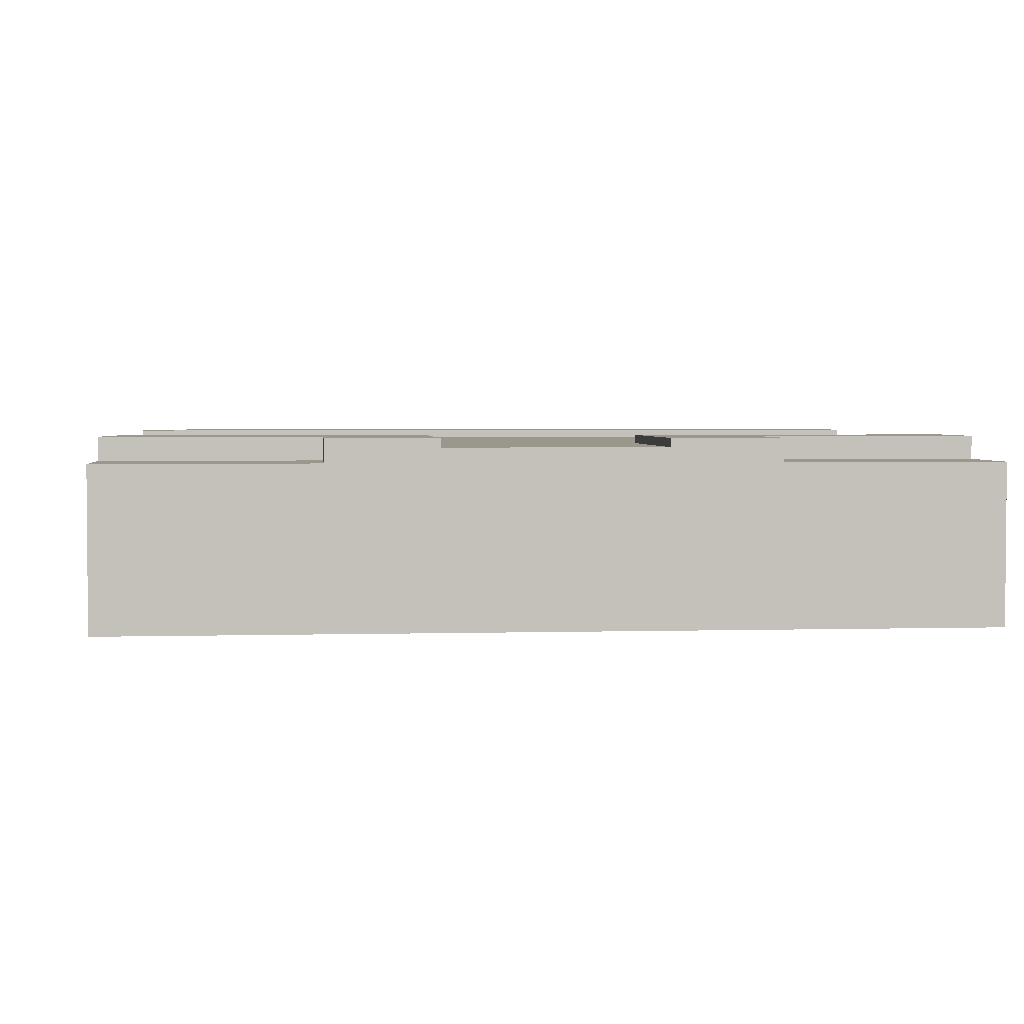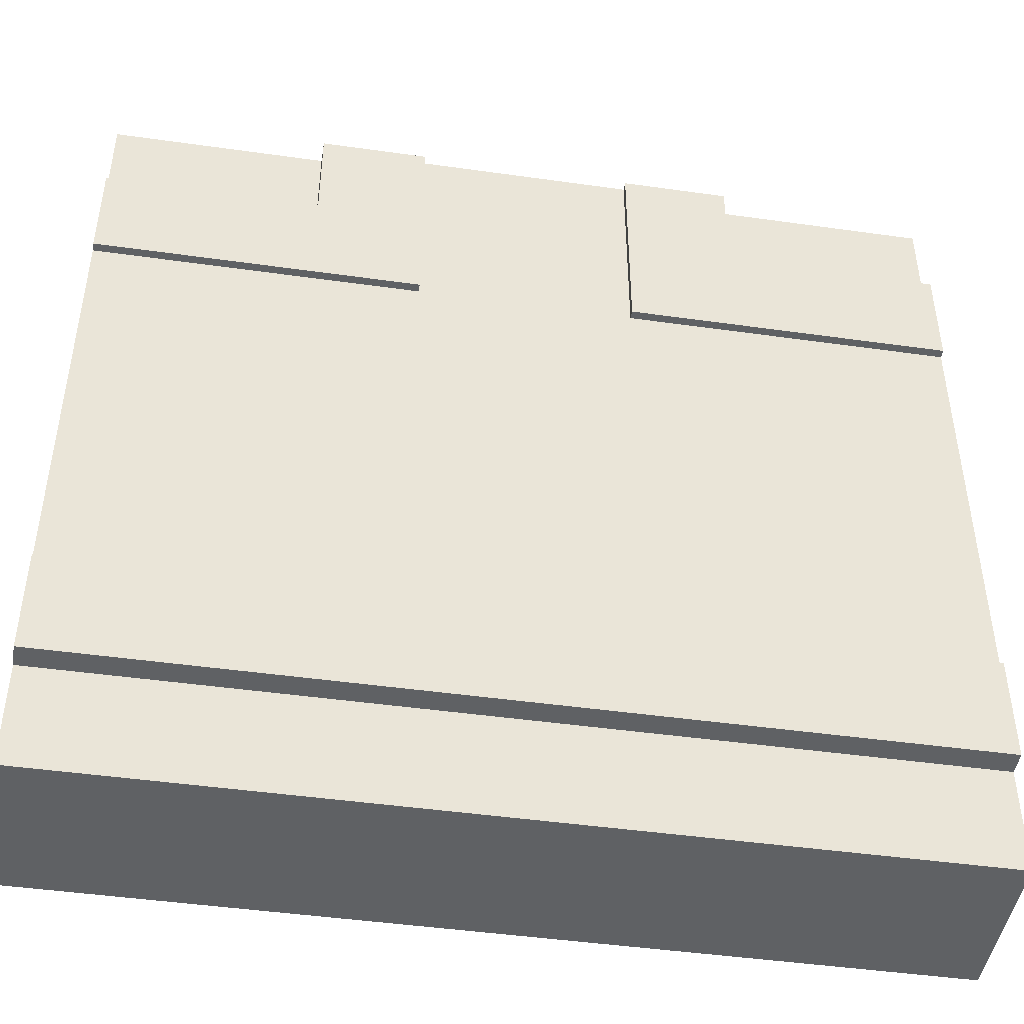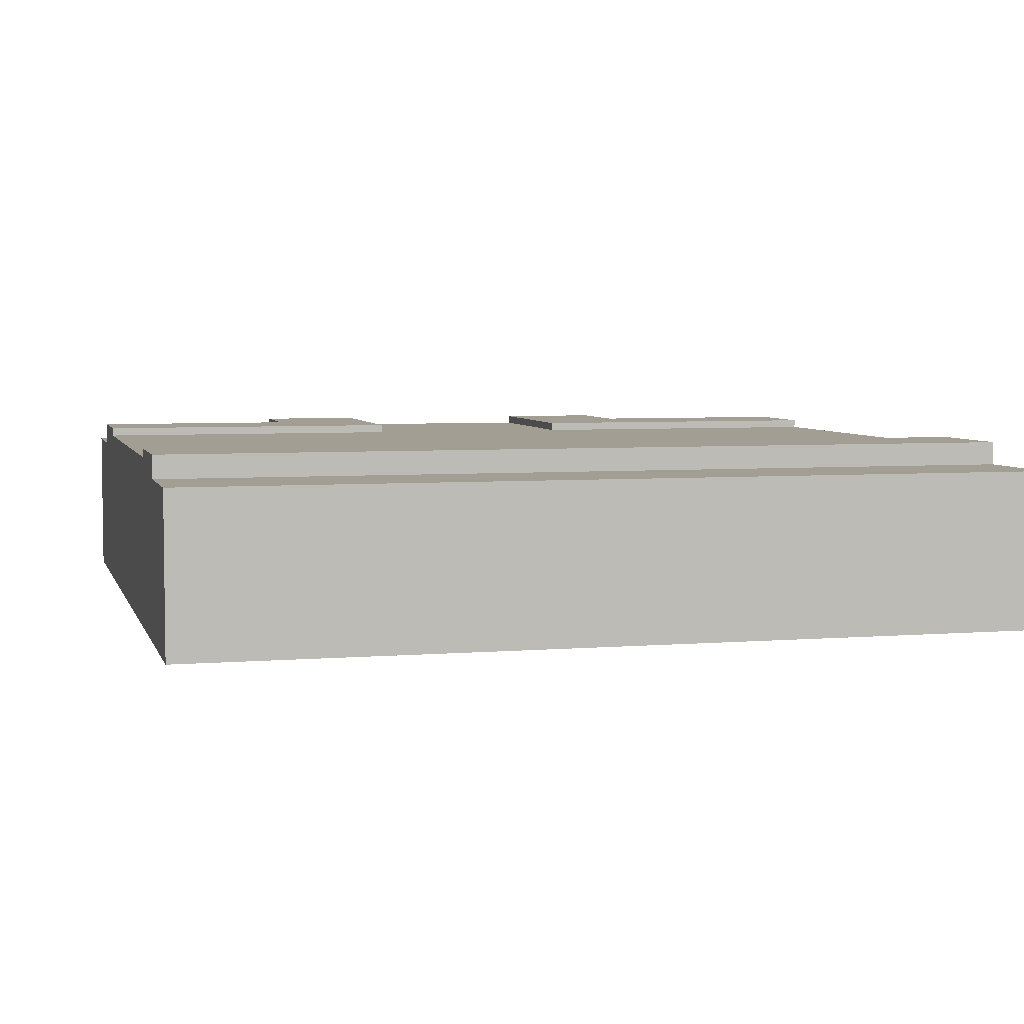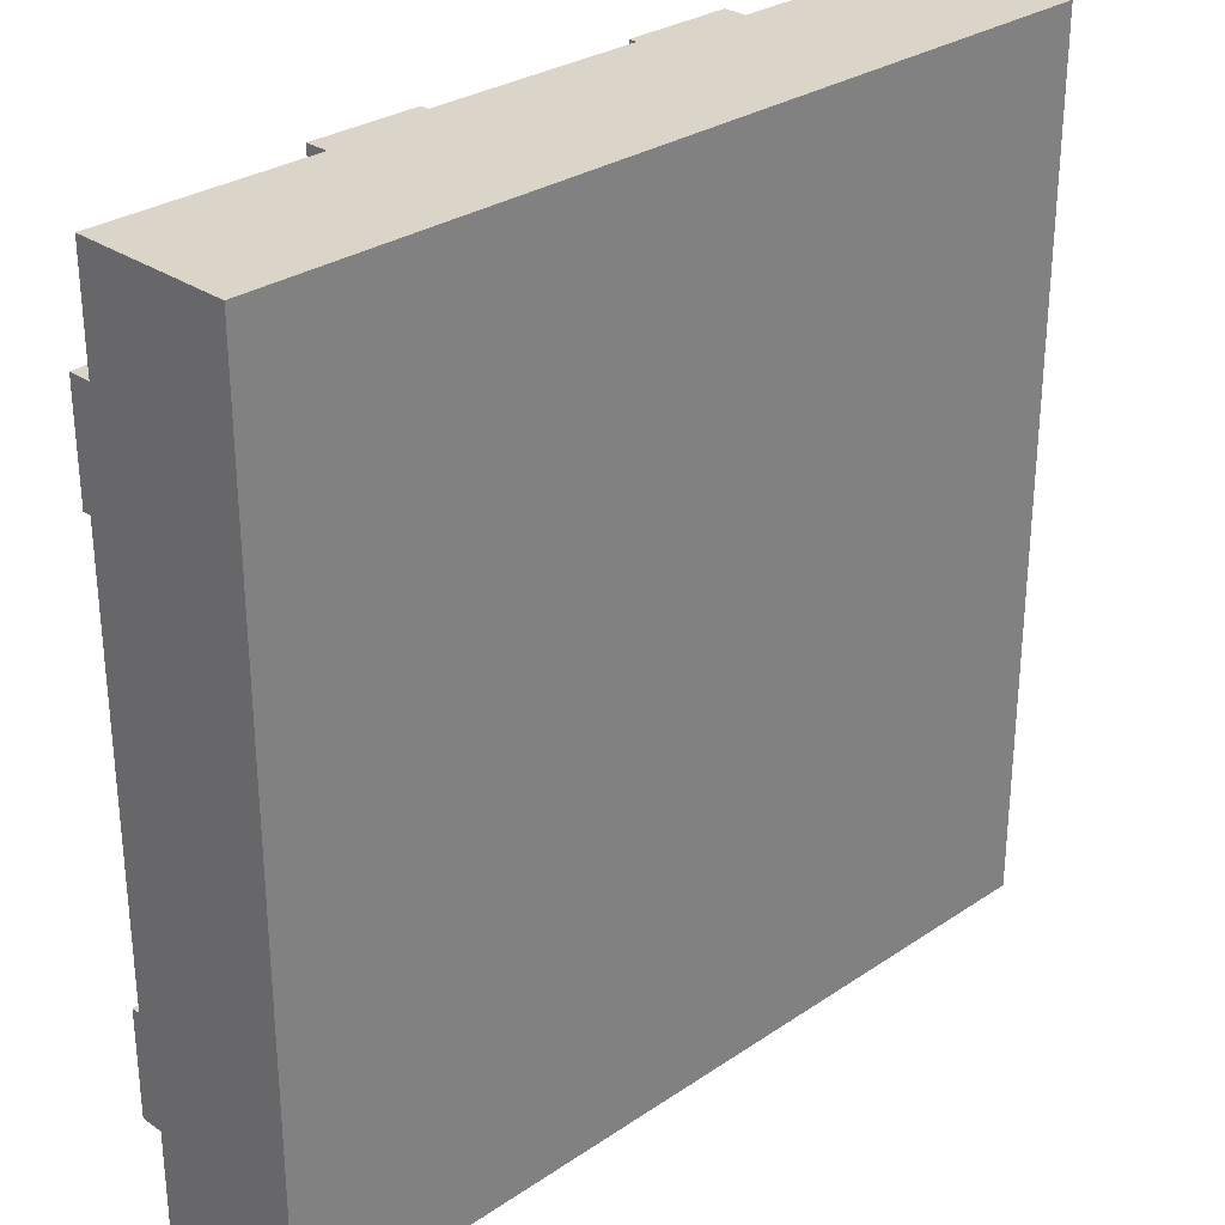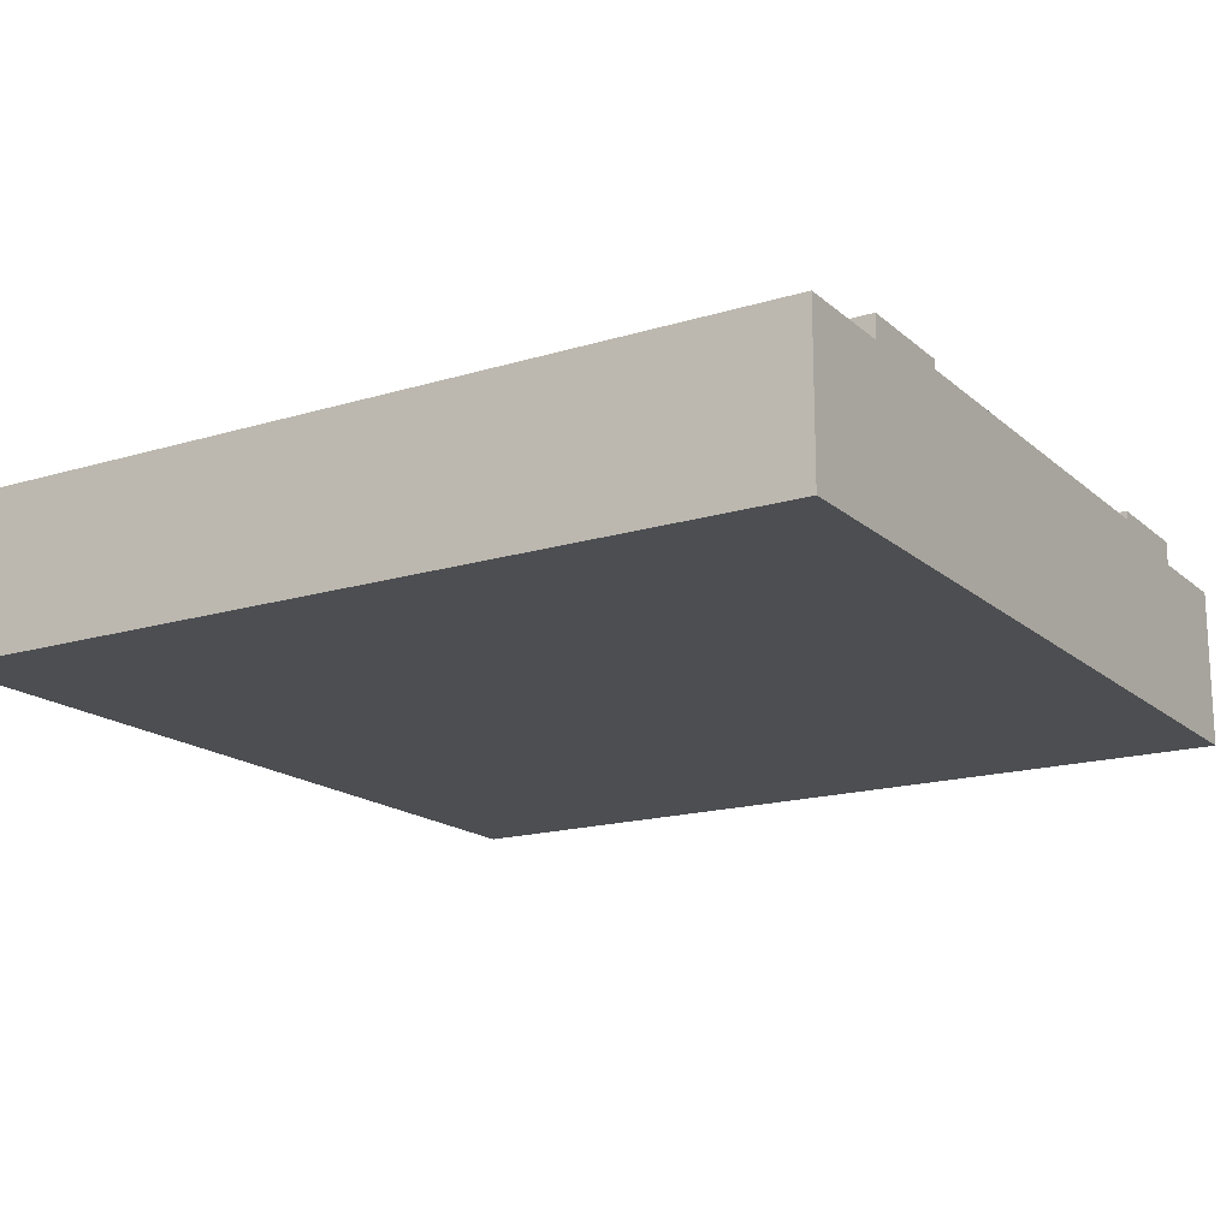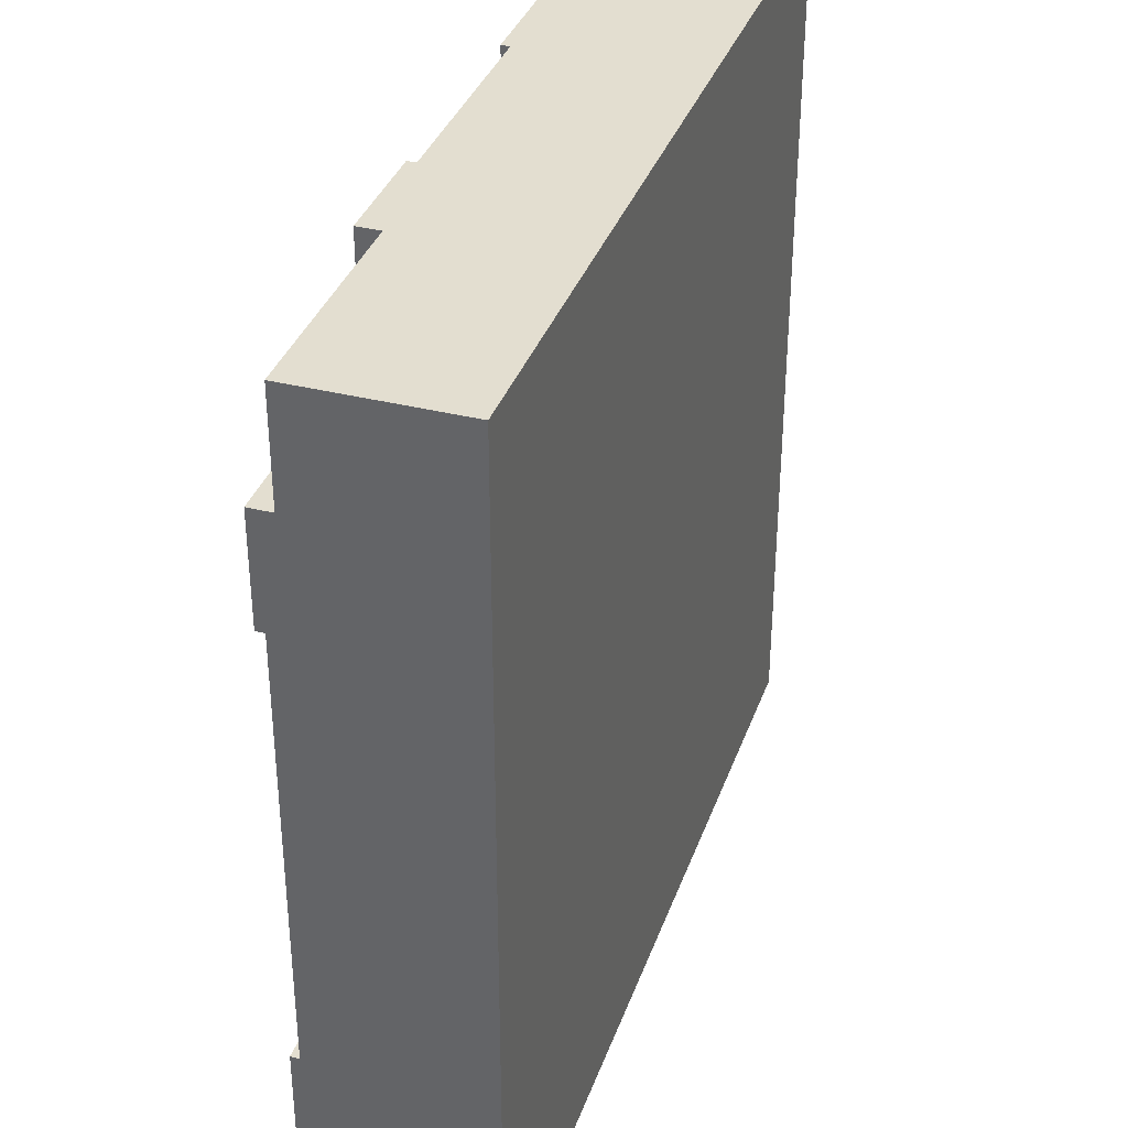
<metadata>
{"format":"obj","ext":"obj","renderer":"f3d","projection":"perspective","resolution":1024,"background":"white","views":[{"elev":2.9,"azim":-5.5,"up":"+Y"},{"elev":-46.0,"azim":170.8,"up":"+Z"},{"elev":5.0,"azim":165.4,"up":"+Y"},{"elev":29.4,"azim":-44.7,"up":"+Z"},{"elev":-16.9,"azim":-148.5,"up":"+Y"},{"elev":35.8,"azim":-71.7,"up":"+Z"}]}
</metadata>
<code>
o roadTile_032
v 24 4.8 -6
v 24 2.4 -6
v 24 2.4 -18
v 24 4.8 -18
v 24 0 -3
v 24 1e-06 -21
v 24 4.4 -21
v 24 5.04 -21
v 24 5.04 -18
v 24 5.04 -6
v 24 5.04 -3
v 24 4.4 -3
v 6 0 -0
v 1e-06 0 0
v 0 0 -3
v 0 1e-06 -21
v 0 1e-06 -24
v 24 1e-06 -24
v 24 0 -1e-06
v 18 0 -0
v 6 4.4 0
v 1e-06 4.4 0
v 6 5.04 0
v 18 4.4 -0
v 18 5.04 -0
v 15 5.04 -0
v 15 4.8 -0
v 15 2.4 -0
v 9 2.4 -0
v 9 4.8 0
v 9 5.04 0
v 6 5.04 -3
v 6 4.4 -3
v 0 5.04 -3
v 9 5.04 -6
v 0 5.04 -6
v 0 4.4 -3
v 0 4.8 -6
v 0 2.4 -6
v 0 2.4 -18
v 0 4.8 -18
v 0 5.04 -18
v 0 5.04 -21
v 0 4.4 -21
v 9 4.8 -6
v 15 4.8 -6
v 15 5.04 -6
v 18 5.04 -3
v 18 4.4 -3
v 24 4.4 -0
v 0 4.4 -24
v 24 4.4 -24
f 2 4 1
f 45 46 4
f 29 27 30
f 40 38 41
f 2 3 4
f 41 38 45
f 45 30 27
f 46 1 4
f 45 27 46
f 4 41 45
f 29 28 27
f 40 39 38
f 5 6 2
f 13 20 29
f 32 21 23
f 32 31 35
f 34 33 32
f 16 15 40
f 45 36 35
f 35 30 45
f 47 27 26
f 48 10 47
f 25 49 48
f 48 12 11
f 46 10 1
f 4 42 41
f 8 42 9
f 8 44 43
f 6 7 3
f 7 8 4
f 3 7 4
f 8 9 4
f 11 12 1
f 12 5 2
f 1 10 11
f 2 1 12
f 6 3 2
f 31 23 30
f 23 21 30
f 20 24 28
f 24 25 27
f 28 24 27
f 25 26 27
f 21 13 29
f 30 21 29
f 20 28 29
f 32 33 21
f 36 34 32
f 32 23 31
f 35 36 32
f 34 37 33
f 15 37 39
f 37 34 38
f 39 37 38
f 34 36 38
f 43 44 41
f 44 16 40
f 41 42 43
f 40 41 44
f 15 39 40
f 45 38 36
f 35 31 30
f 47 46 27
f 26 25 48
f 48 11 10
f 47 26 48
f 25 24 49
f 48 49 12
f 46 47 10
f 4 9 42
f 8 43 42
f 8 7 44
f 16 6 20
f 13 22 14
f 37 14 22
f 22 33 37
f 49 50 12
f 24 19 50
f 5 50 19
f 44 52 51
f 16 51 17
f 18 51 52
f 7 18 52
f 20 13 16
f 13 14 15
f 15 16 13
f 16 17 18
f 6 5 20
f 5 19 20
f 16 18 6
f 13 21 22
f 37 15 14
f 22 21 33
f 49 24 50
f 24 20 19
f 5 12 50
f 44 7 52
f 16 44 51
f 18 17 51
f 7 6 18

</code>
